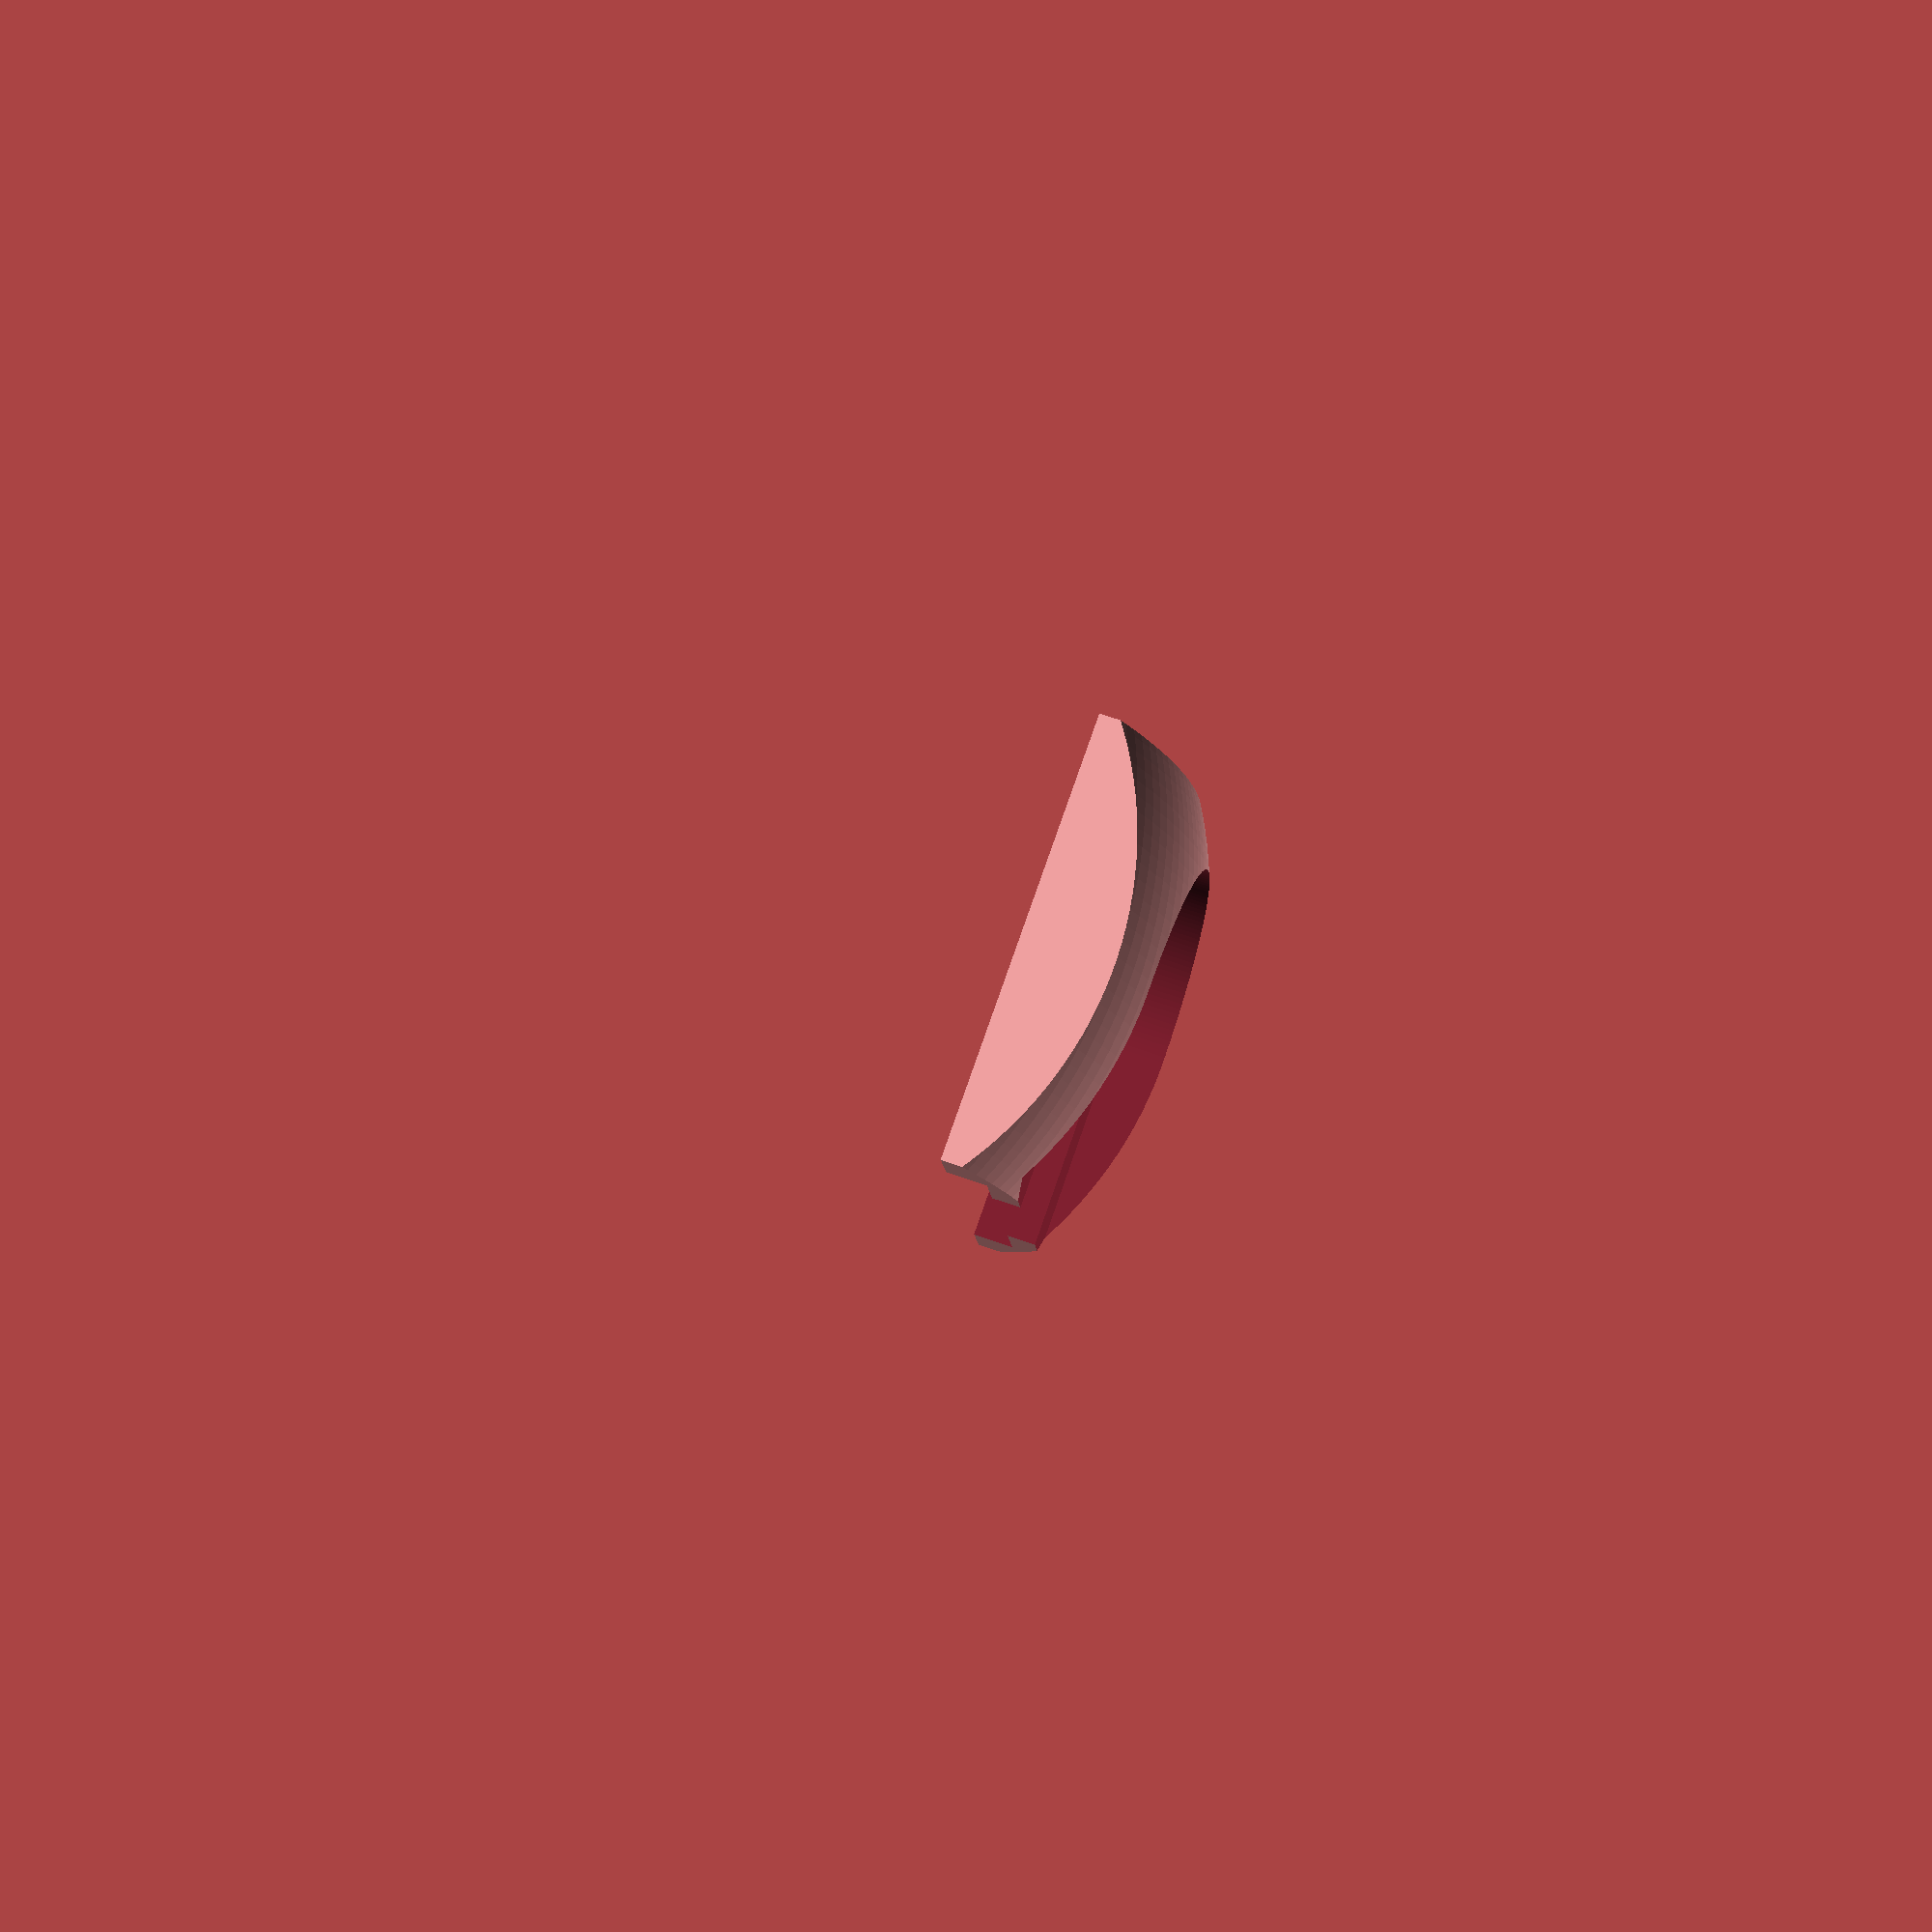
<openscad>
module tube(diameter, length) {
  radius = diameter / 2;
  linear_extrude(height = length)
  circle(r = radius);
}


innerWidth = 10.10;
outerWidth = 13;

module channel(diameter, length, thickness){
  union() {
    translate([0,thickness,length])
    rotate([90,0,0])
    tube(diameter, thickness);
    translate([-(diameter/2),0,0])
    cube([diameter,thickness,length]);
  }
}

module pin(outDiameter = 19.5, innerDiameter = 12, gapHeight = 3) {
  difference() {
    translate([0,5,15])
    union(){
      color("blue")
      rotate([90,0,0])
      tube(outDiameter, 7.5);

      color("green")
      translate([0,gapHeight-0.1,0])
      rotate([90,0,0])
      tube(innerDiameter, gapHeight);

      color("orange")
      translate([0,5.9 + gapHeight,0])
      rotate([90,0,0])
      tube(outDiameter, 6);

    }

    union() {
      color("red")
      channel(outerWidth, 15, 3.2);
      color("green")
      translate([0,-3.5,0])
      channel(innerWidth, 15, 4);

      union() {
        channelDia = 4;
        translate([0,-2.5,15])
        color("pink")
        tube(channelDia, 20);
      }
    }

  }
}

module wedge(lipHeight = 2, lipChannelWidth = 20){
  cubeSize = 30;
  difference(){
    translate([-(cubeSize/2),2.8,15 -(cubeSize/2)])
    union() {
      cube([cubeSize,40,cubeSize]);
    }

    union() {
      translate([0,7.4,-5])
      channel(21.5, 20, 12);
      translate([0,0,-5])
      channel(22, 20, 5.5);
      translate([0,0,-5])
      channel(13.5, 20, 20);
    }
  }
}

module hook() {
  innerDiameter = 12;
  gapHeight = 3;


  width = 20;
  difference() {
    translate([-width/2,-2.5,0.1])
    cube([width,18,30]);
    union() {
      color("red")
      channel(outerWidth, 20, 3.2);
      color("green")
      translate([0,-3.5,0])
      channel(innerWidth, 20, 4);

      translate([0,0,9])
      union(){
        color("red")
        translate([-20,7,-1])
        rotate([0,90,0])
        tube(6, 40);

        rotate([-10,0,0])
        translate([-20,4,0])
        color("pink")
        cube([40,4,40]);
      }
    }
  }
}


$fn = 180;

shimThickness = 0;
lidThickNess = 2;

//hook();
intersection(){
  translate([0,-17,15])
  sphere(r=30);
  union() {
//    pin(20, 12, 3);
    wedge();
  }
}

</openscad>
<views>
elev=101.7 azim=94.9 roll=340.7 proj=p view=wireframe
</views>
